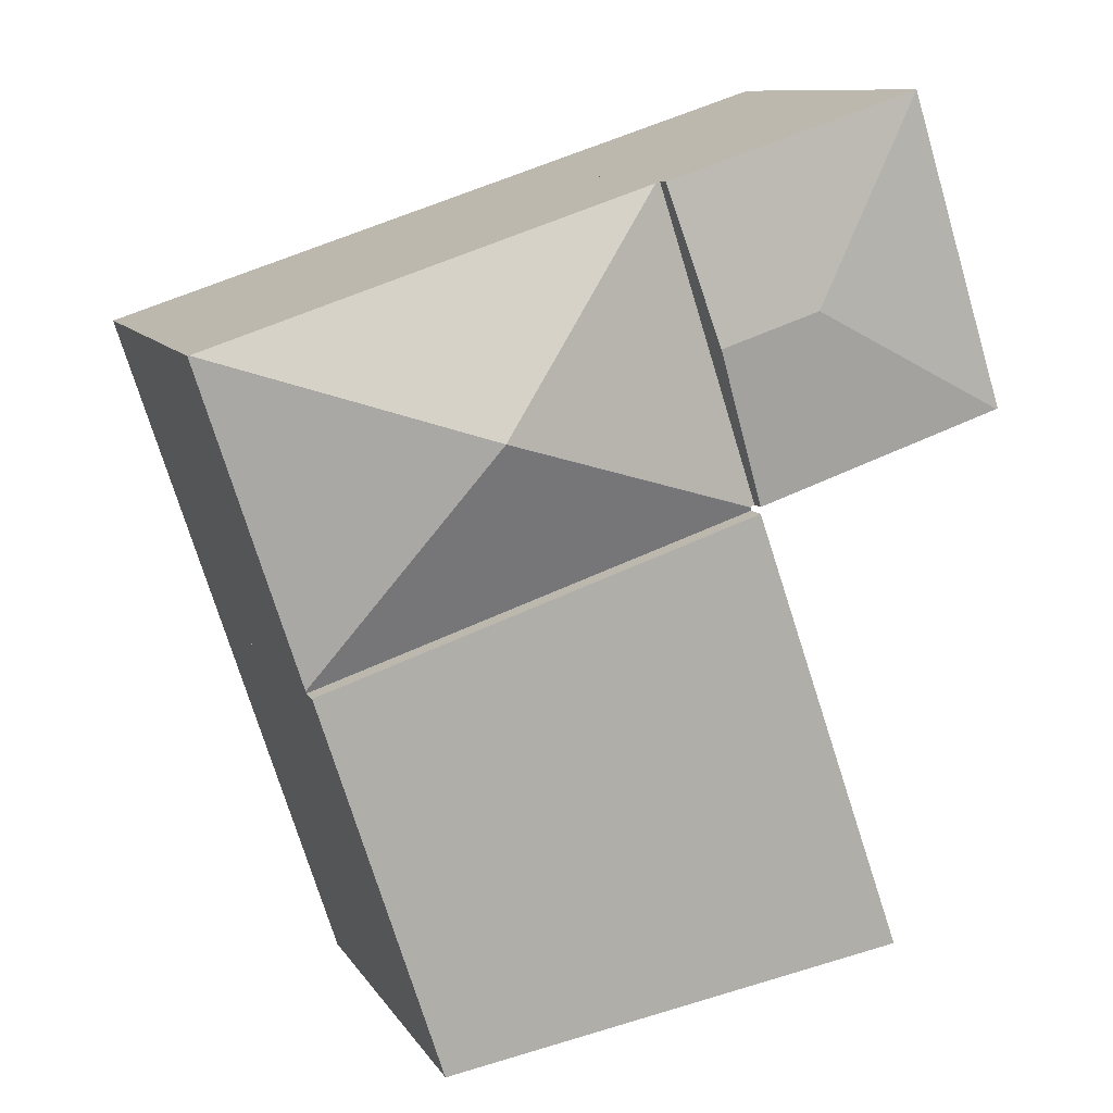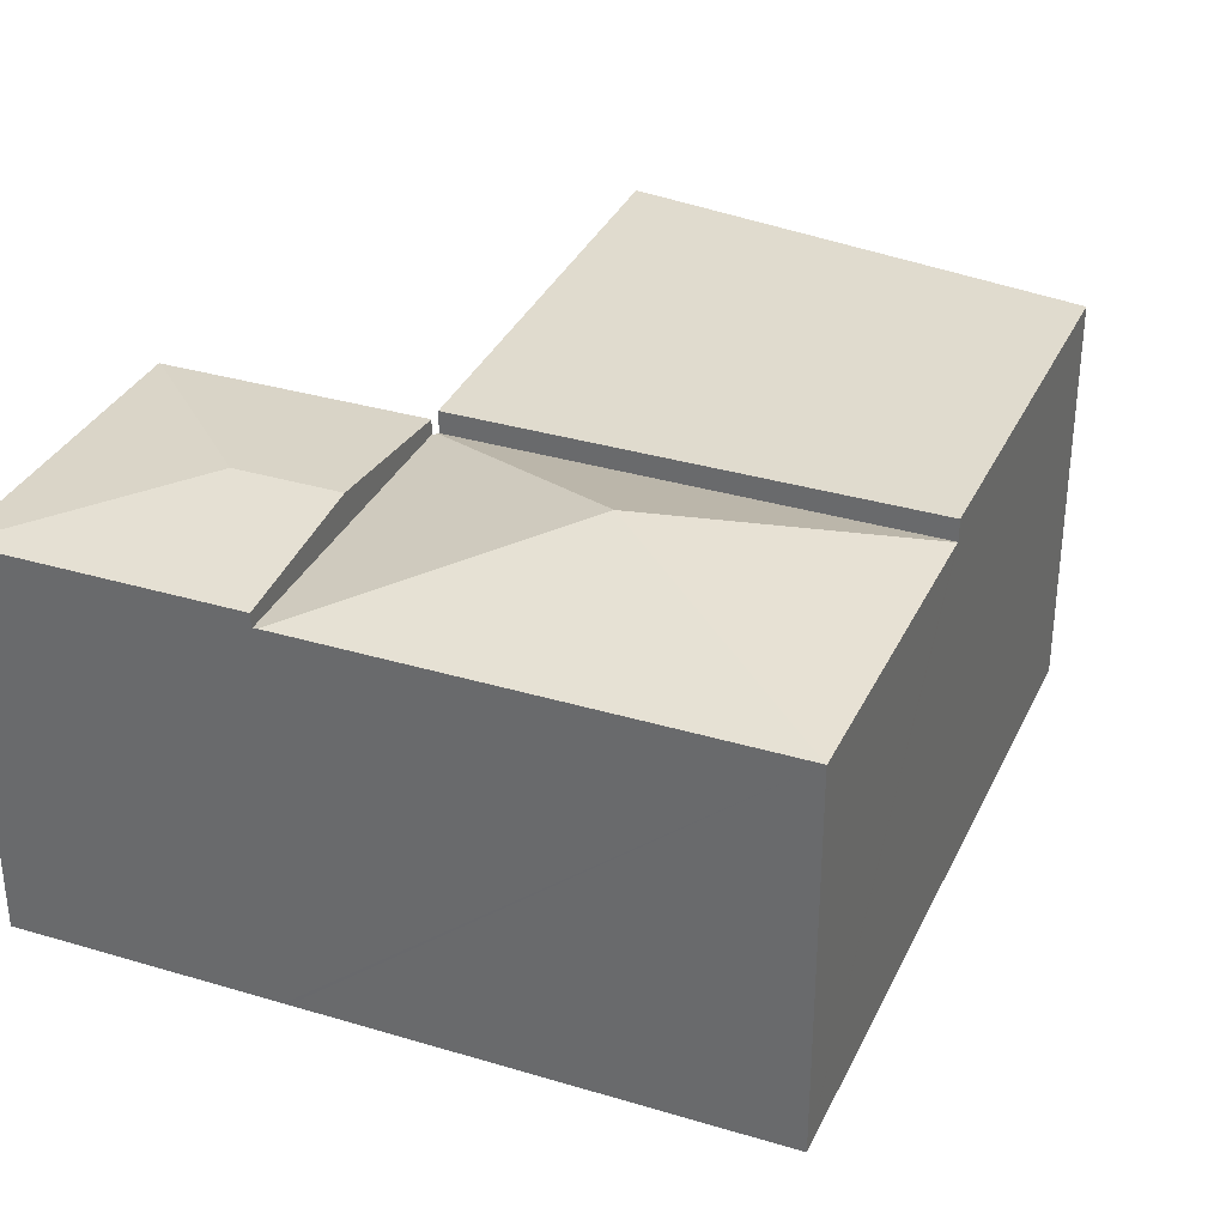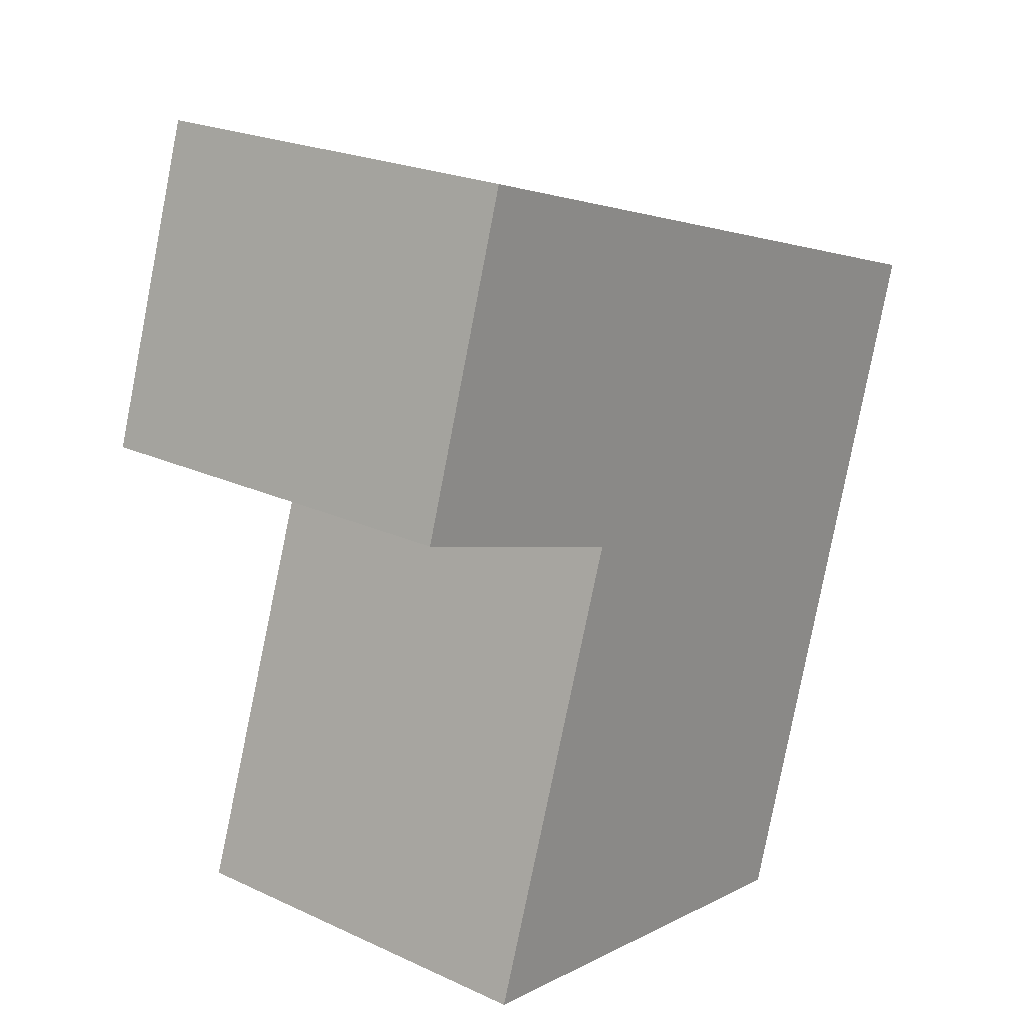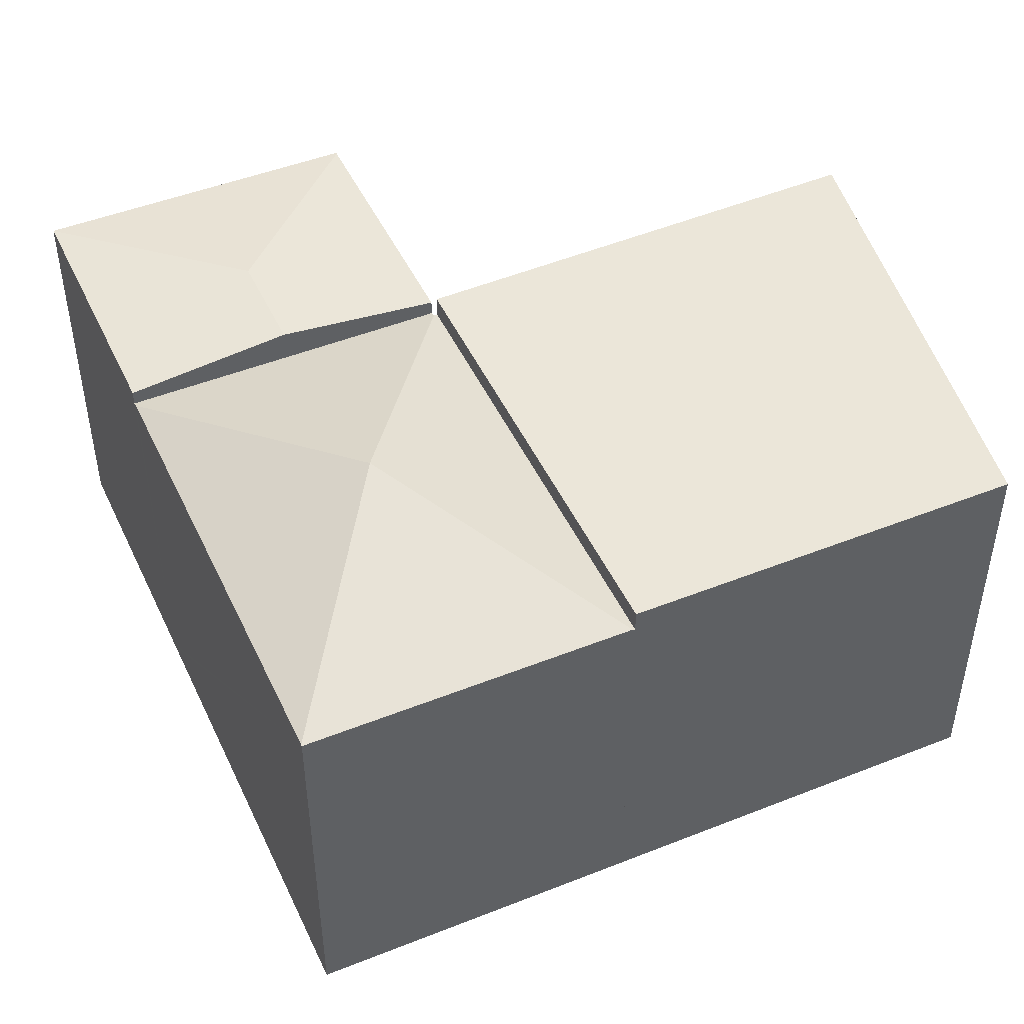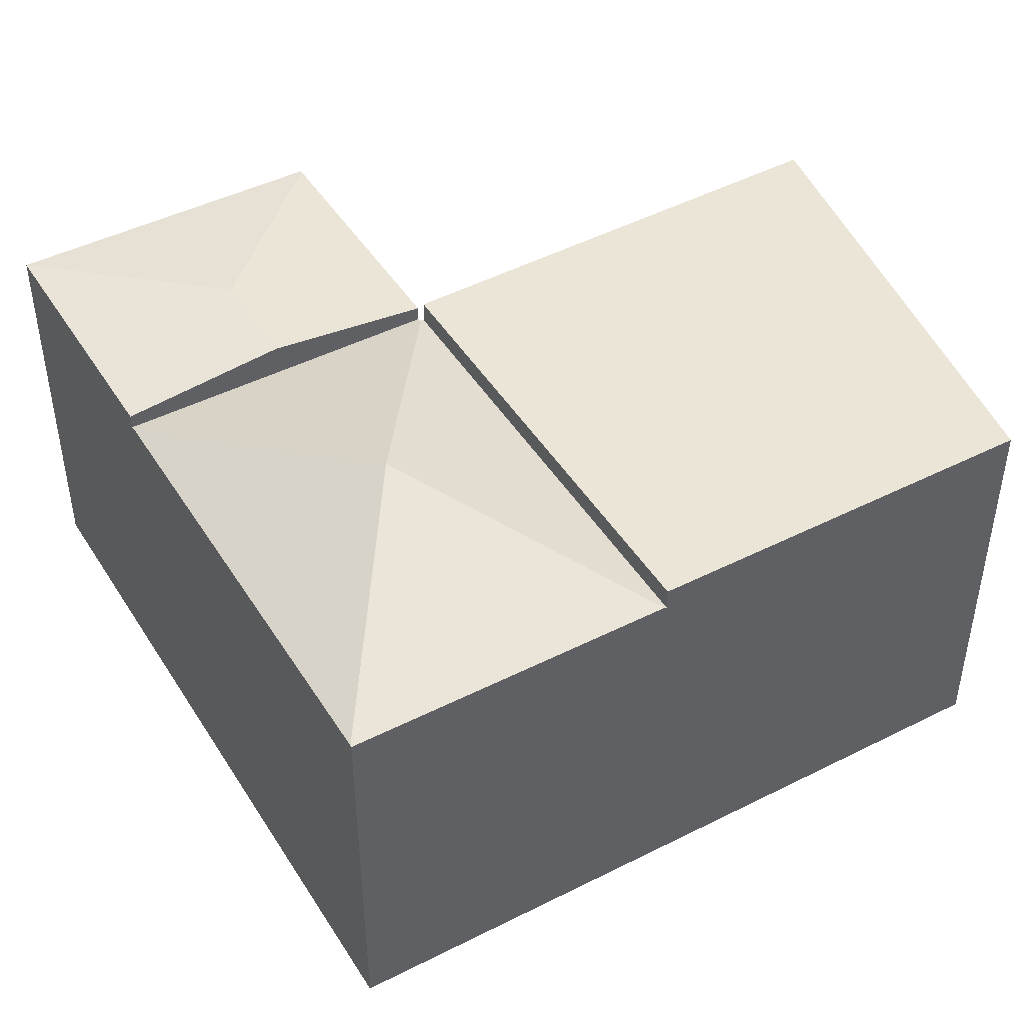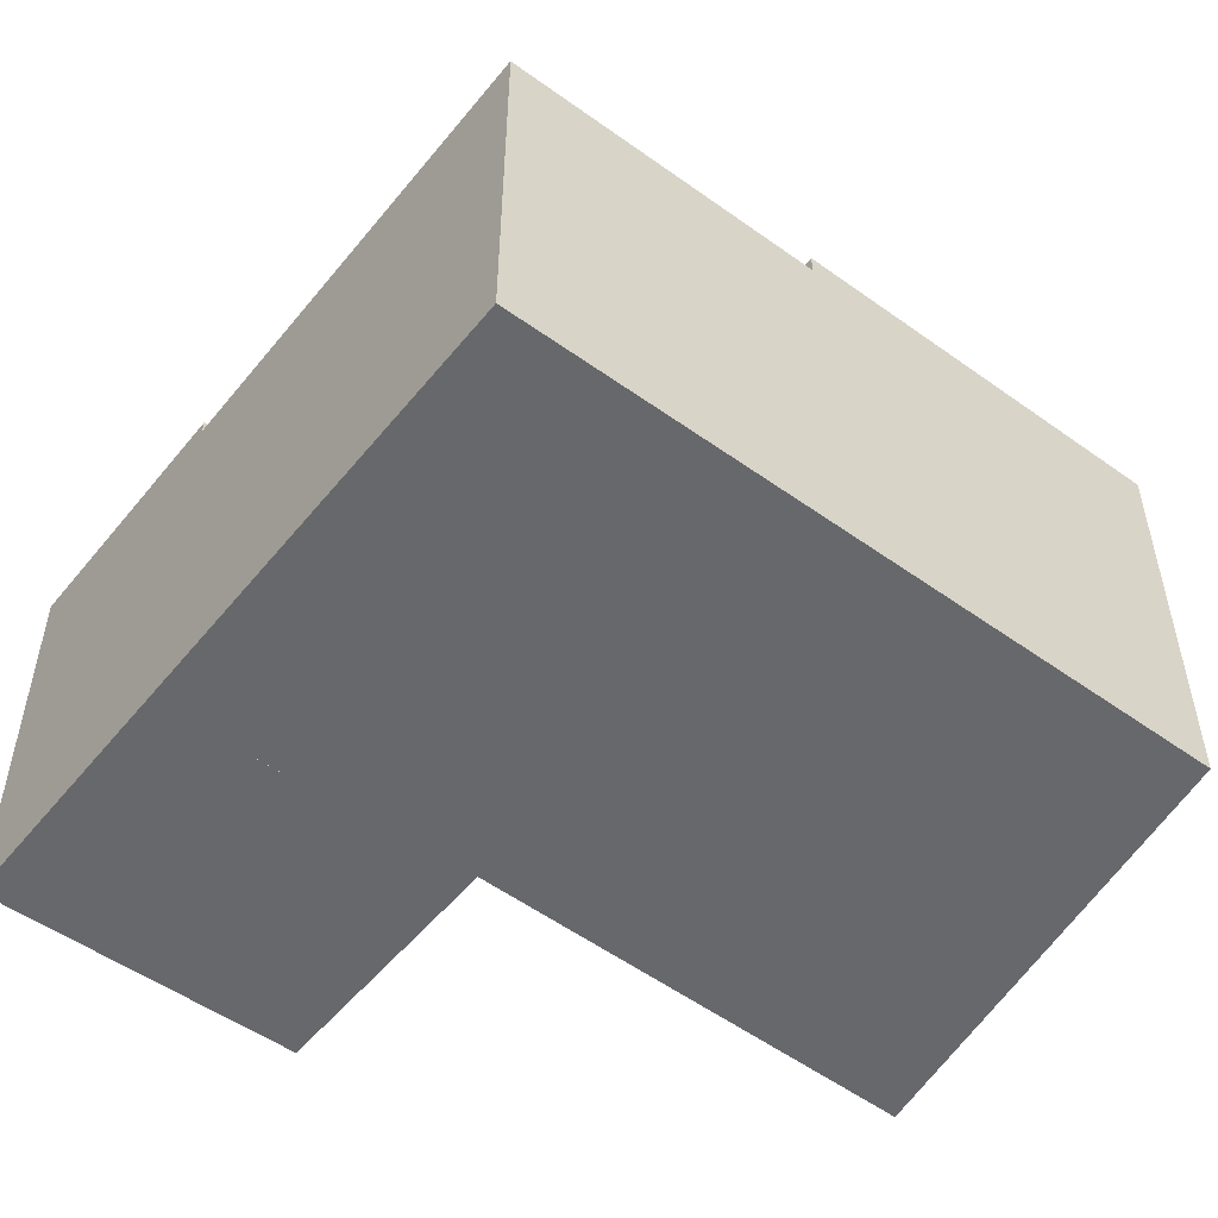
<metadata>
{"format":"obj","ext":"obj","renderer":"f3d","projection":"perspective","resolution":1024,"background":"white","views":[{"elev":10.3,"azim":160.5,"up":"+Z"},{"elev":33.7,"azim":40.5,"up":"+Y"},{"elev":22.3,"azim":-51.3,"up":"+Z"},{"elev":47.9,"azim":83.9,"up":"+Y"},{"elev":46.0,"azim":77.9,"up":"+Y"},{"elev":-52.5,"azim":70.3,"up":"+Y"}]}
</metadata>
<code>
v  8.553 10.82 1.959
v  7.268 10.86 -2.43
v  7.14 10.82 -2.387
v  14.89 12.82 -0.132
v  9.97 10.82 6.322
v  10.11 10.87 6.277
v  22.51 10.87 2.184
v  22.55 10.85 2.171
v  19.71 10.85 -6.583
v  7.23 10.82 -2.541
v  19.69 10.82 -6.65
v  7.261 10.86 -2.452
v  7.268 1.488e-16 -2.43
v  7.261 1.501e-16 -2.452
v  7.14 1.462e-16 -2.387
v  9.97 -3.871e-16 6.322
v  8.553 -1.2e-16 1.959
v  7.23 1.556e-16 -2.541
v  19.69 4.072e-16 -6.65
v  10.11 -3.844e-16 6.277
v  22.51 -1.337e-16 2.184
v  22.55 -1.329e-16 2.171
v  19.71 4.031e-16 -6.583
v  5.73 11.72 2.89
v  9.97 11.24 6.322
v  8.553 11.72 1.959
v  2.762 11.24 8.7
v  0.045 11.24 -0.015
v  7.14 11.24 -2.387
v  0 11.24 6.882e-16
v  0 0 0
v  2.762 -5.327e-16 8.7
v  0.045 9.185e-19 -0.015
v  16.21 11.44 -17.34
v  7.23 11.44 -2.541
v  19.69 11.44 -6.65
v  3.002 11.44 -15.13
v  4.698 11.44 -9.903
v  2.908 11.44 -15.11
v  2.908 9.252e-16 -15.11
v  4.698 6.064e-16 -9.903
v  16.21 1.062e-15 -17.34
v  3.002 9.262e-16 -15.13
g defaultobject
f 1 2 3
f 2 1 4
f 4 1 5
f 4 5 6
f 6 7 4
f 8 4 7
f 4 8 9
f 10 9 11
f 9 10 4
f 4 10 12
f 4 12 2
f 12 13 2
f 13 12 14
f 15 1 3
f 1 15 5
f 5 15 16
f 16 15 17
f 10 14 12
f 14 10 18
f 13 3 2
f 3 13 15
f 19 10 11
f 10 19 18
f 16 6 5
f 6 16 7
f 7 16 20
f 7 20 21
f 7 21 8
f 8 21 22
f 22 9 8
f 9 22 11
f 11 22 19
f 19 22 23
f 19 14 18
f 14 19 21
f 21 19 22
f 22 19 23
f 17 20 16
f 20 17 15
f 20 15 13
f 20 13 21
f 21 13 14
f 24 25 26
f 25 24 27
f 28 26 29
f 26 28 24
f 30 24 28
f 24 30 27
f 31 27 30
f 27 31 32
f 32 25 27
f 25 32 16
f 16 26 25
f 26 16 29
f 29 16 15
f 15 16 17
f 28 31 30
f 31 28 29
f 31 29 33
f 33 29 15
f 31 16 32
f 16 31 33
f 16 33 15
f 16 15 17
f 34 35 36
f 35 34 37
f 35 37 38
f 38 37 39
f 40 38 39
f 38 40 35
f 35 40 18
f 18 40 41
f 18 36 35
f 36 18 19
f 19 34 36
f 34 19 42
f 37 40 39
f 40 37 34
f 40 34 43
f 43 34 42
f 41 19 18
f 19 41 42
f 42 41 40
f 42 40 43

</code>
